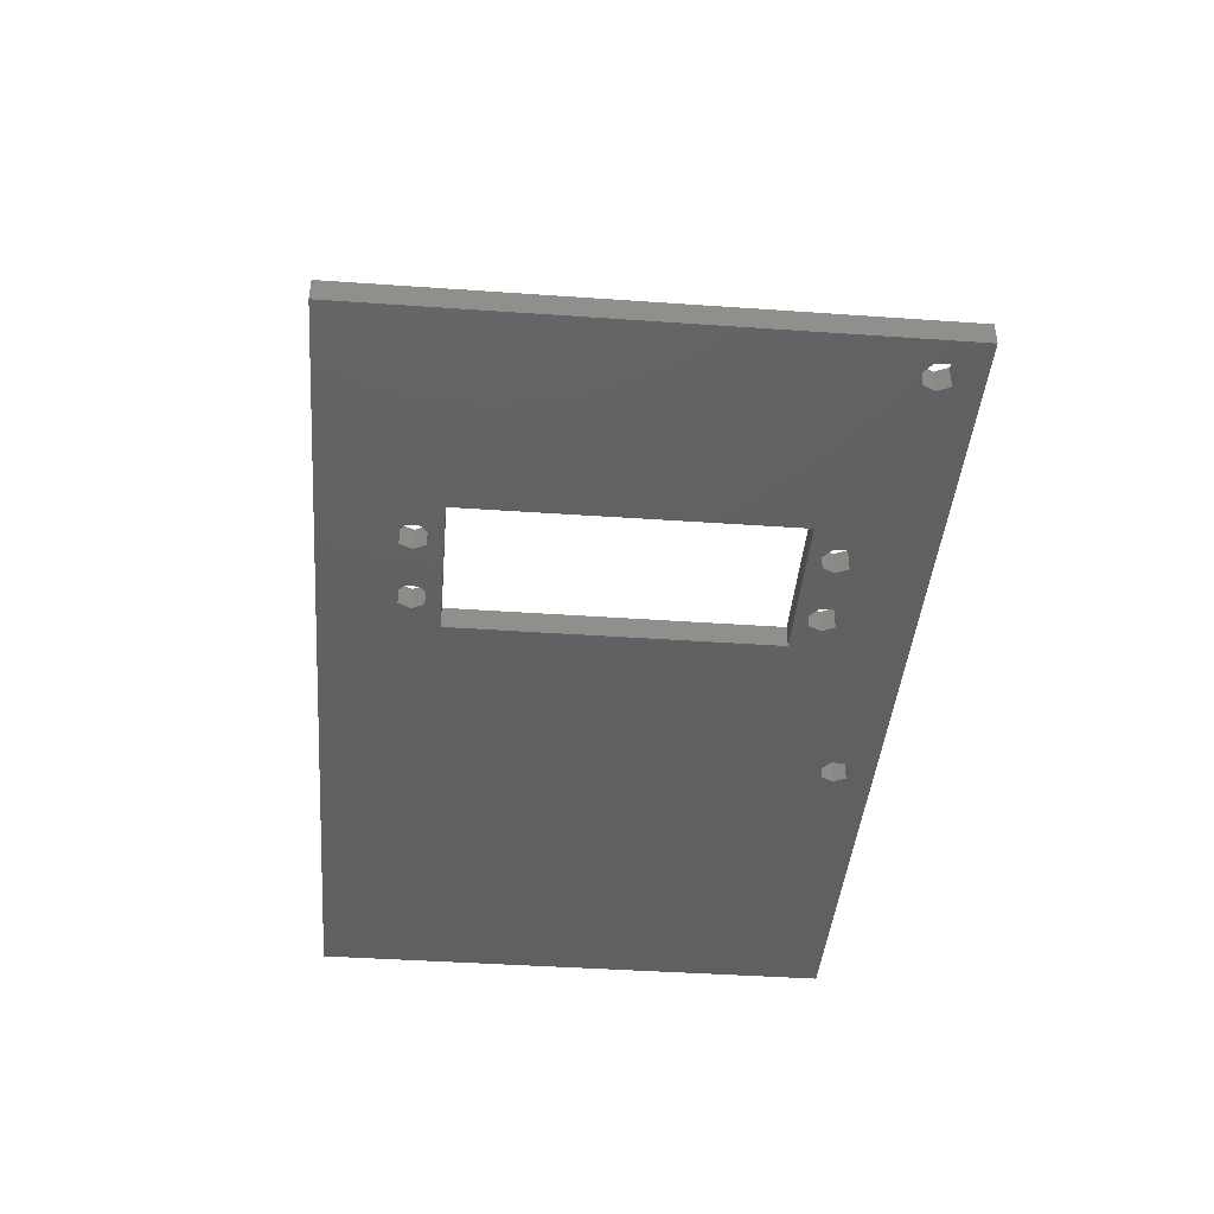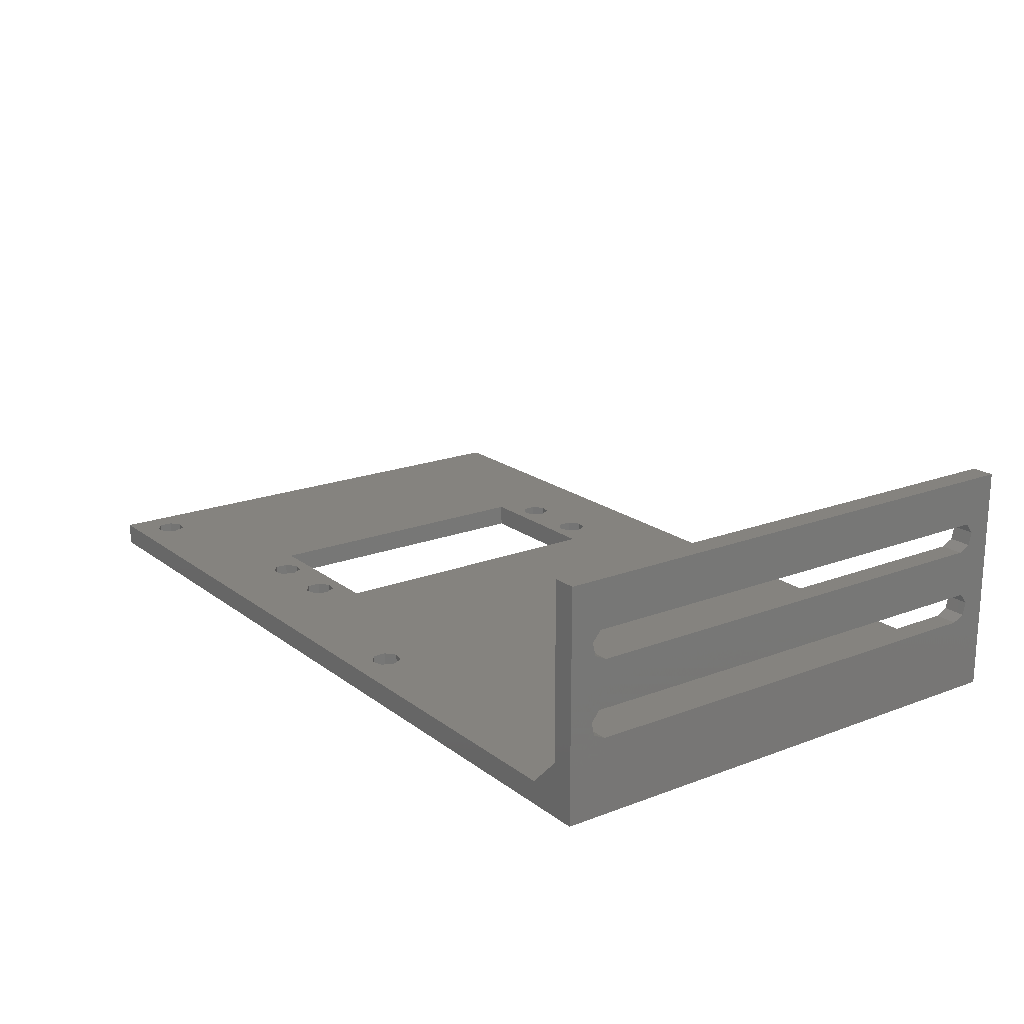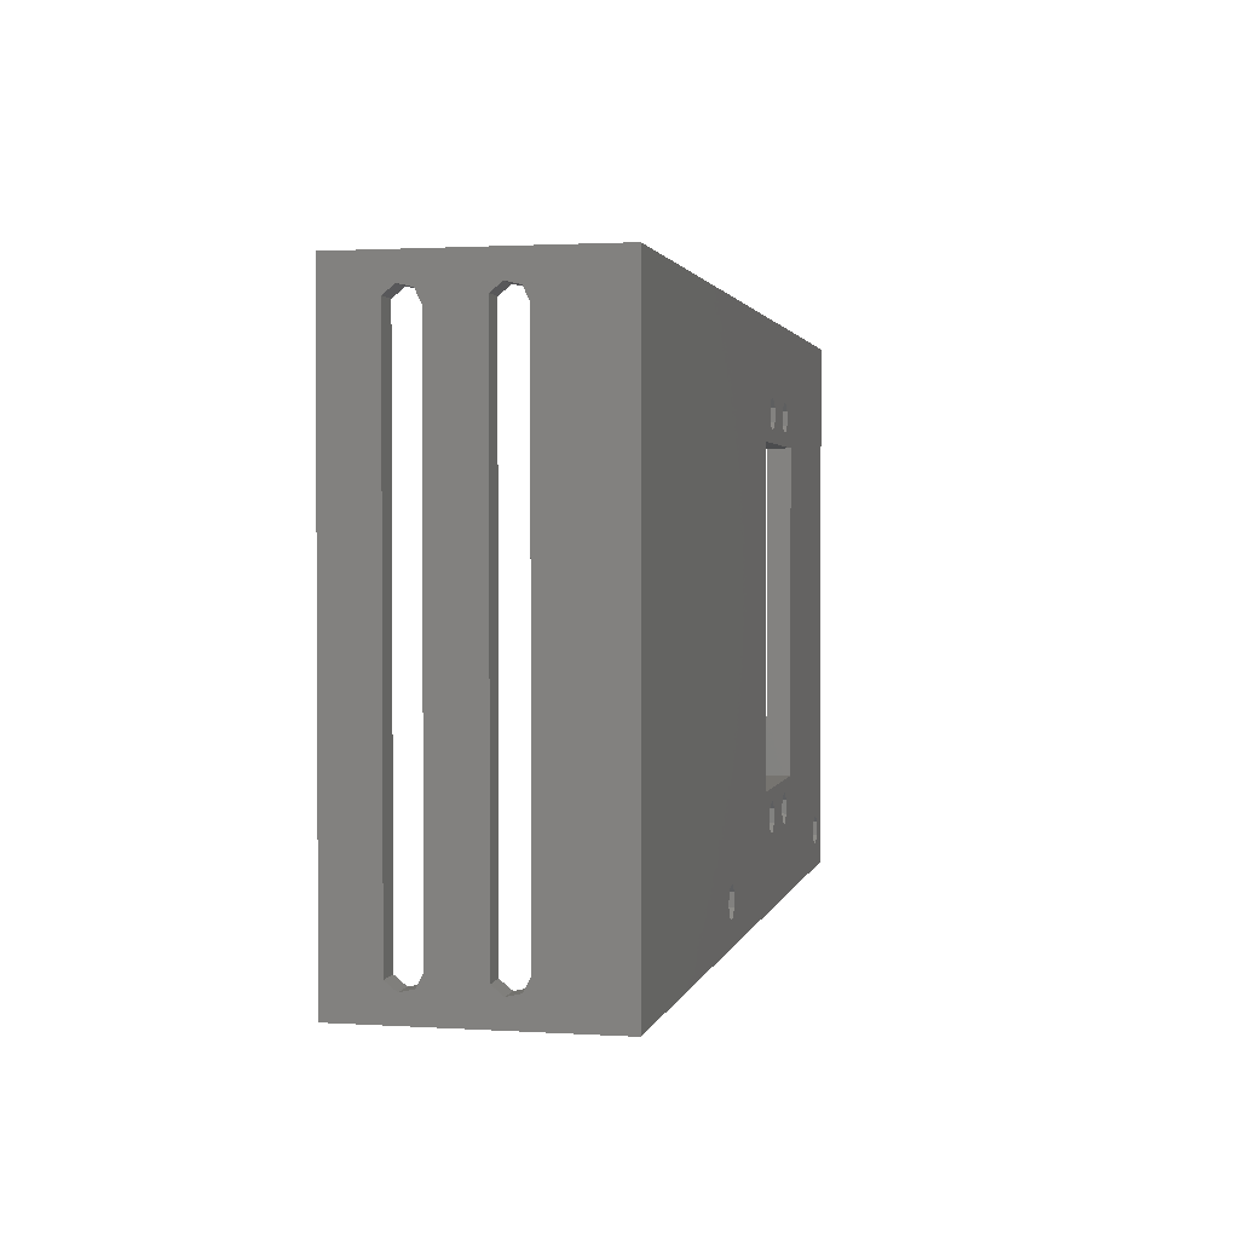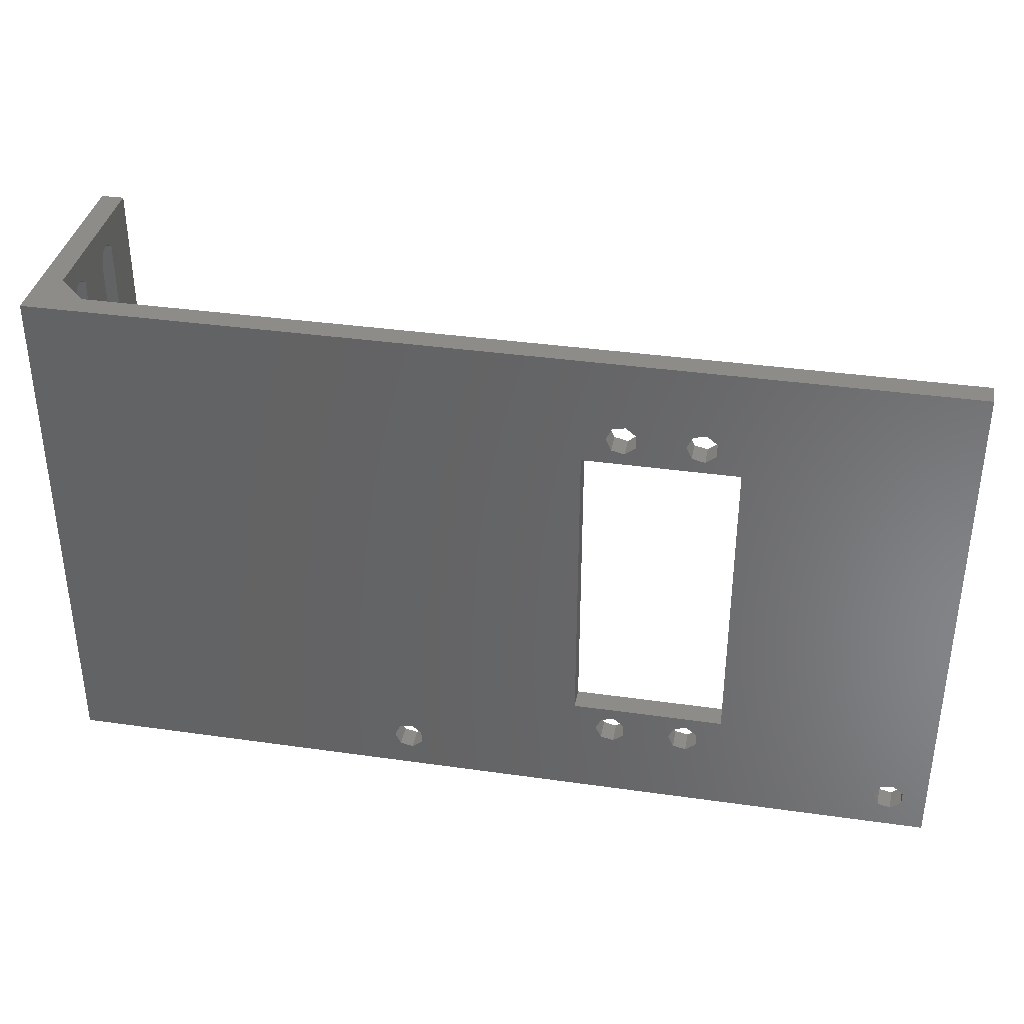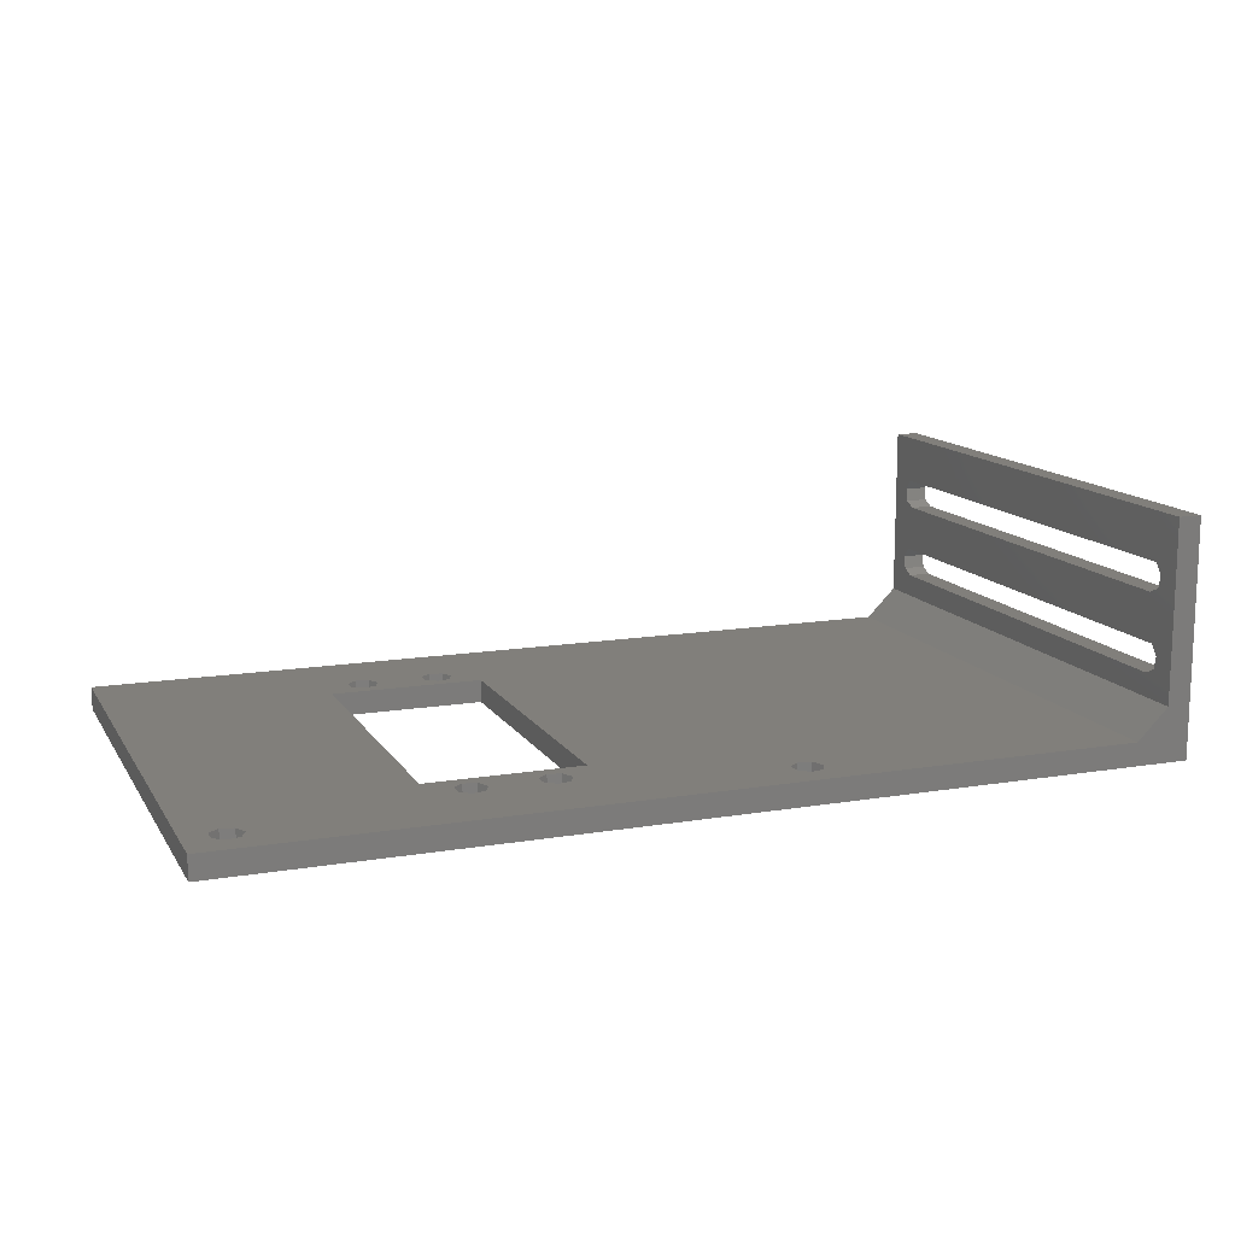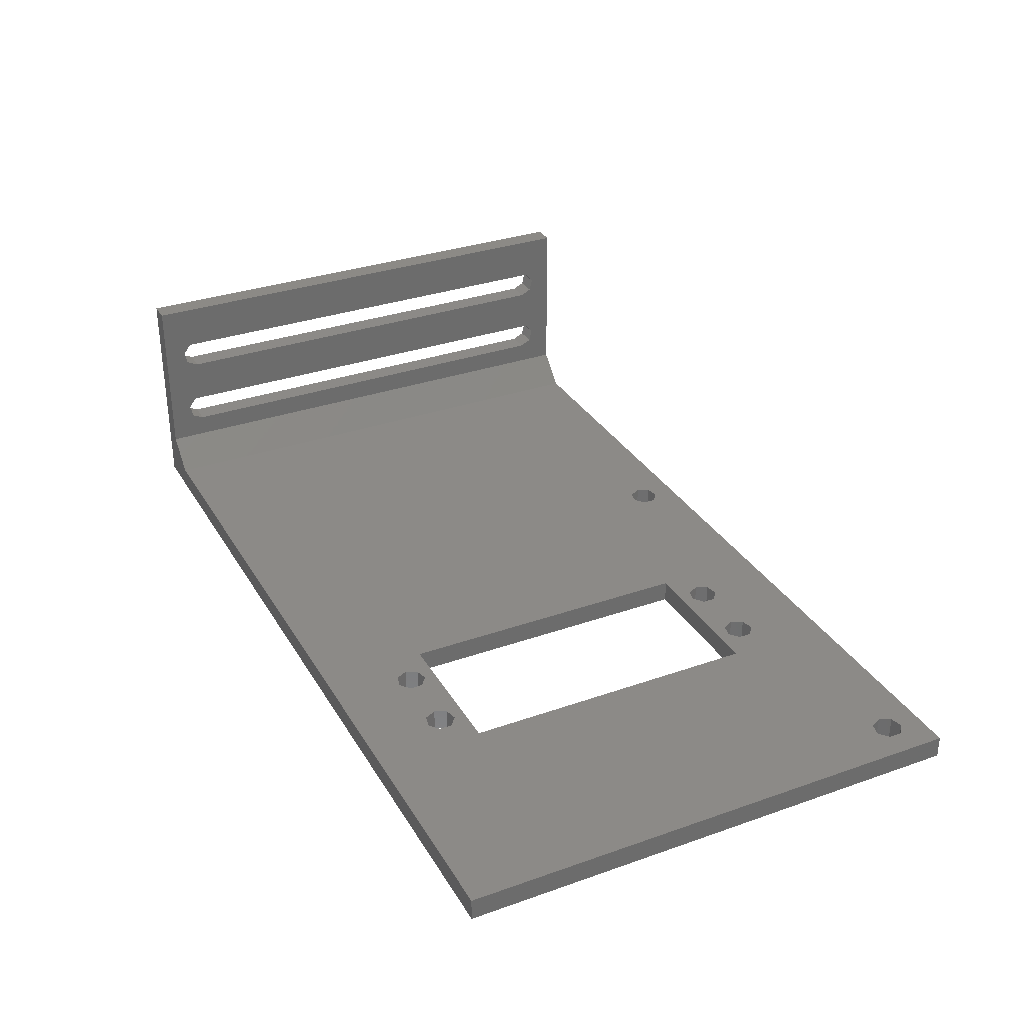
<metadata>
{"format":"stl","ext":"stl","renderer":"f3d","projection":"perspective","resolution":1024,"background":"white","views":[{"elev":-42.0,"azim":-94.8,"up":"+Z"},{"elev":19.0,"azim":54.2,"up":"+Z"},{"elev":1.8,"azim":102.3,"up":"+Y"},{"elev":36.5,"azim":-169.5,"up":"+Y"},{"elev":13.2,"azim":-20.8,"up":"+Z"},{"elev":32.2,"azim":-116.2,"up":"+Z"}]}
</metadata>
<code>
# stl→obj: 138 verts, 308 faces
v 120 66.56 20.75
v 120 66.95 12.45
v 120 66.95 22.45
v 120 65.87 13.8
v 120 65 20
v 120 5 20
v 120 4.132 13.8
v 120 3.436 20.75
v 120 3.05 12.45
v 120 3.05 22.45
v 120 70 30
v 120 65.87 23.8
v 120 4.132 23.8
v 120 0 30
v 120 70 0
v 120 66.56 10.75
v 120 65 10
v 120 5 10
v 120 0 0
v 120 3.436 10.75
v 48.5 14.5 3
v 44.75 12.56 3
v 45.5 11 3
v 43.05 12.95 3
v 41.7 11.87 3
v 35.5 11 3
v 41.7 10.13 3
v 34.75 12.56 3
v 28.5 14.5 3
v 33.05 12.95 3
v 31.7 11.87 3
v 31.7 10.13 3
v 73.25 6.564 3
v 113 0 3
v 113 70 3
v 74 5 3
v 48.5 55.5 3
v 71.56 6.95 3
v 70.2 5.868 3
v 44.75 60.56 3
v 45.5 59 3
v 43.05 60.95 3
v 41.7 59.87 3
v 35.5 59 3
v 41.7 58.13 3
v 34.75 60.56 3
v 0 70 3
v 33.05 60.95 3
v 31.7 59.87 3
v 28.5 55.5 3
v 31.7 58.13 3
v 4.555 6.95 3
v 6.247 6.564 3
v 7 5 3
v 0 0 3
v 3.198 5.868 3
v 73.25 3.436 3
v 71.56 3.05 3
v 70.2 4.132 3
v 44.75 9.436 3
v 43.05 9.05 3
v 34.75 9.436 3
v 33.05 9.05 3
v 6.247 3.436 3
v 4.555 3.05 3
v 3.198 4.132 3
v 44.75 57.44 3
v 43.05 57.05 3
v 34.75 57.44 3
v 33.05 57.05 3
v 48.5 55.5 0
v 44.75 57.44 0
v 45.5 59 0
v 43.05 57.05 0
v 41.7 58.13 0
v 35.5 59 0
v 41.7 59.87 0
v 34.75 57.44 0
v 28.5 55.5 0
v 33.05 57.05 0
v 31.7 58.13 0
v 31.7 59.87 0
v 73.25 6.564 0
v 74 5 0
v 73.25 3.436 0
v 71.56 3.05 0
v 70.2 4.132 0
v 48.5 14.5 0
v 70.2 5.868 0
v 44.75 9.436 0
v 45.5 11 0
v 43.05 9.05 0
v 41.7 10.13 0
v 35.5 11 0
v 41.7 11.87 0
v 34.75 9.436 0
v 0 0 0
v 33.05 9.05 0
v 31.7 10.13 0
v 28.5 14.5 0
v 31.7 11.87 0
v 6.247 6.564 0
v 7 5 0
v 6.247 3.436 0
v 3.198 4.132 0
v 3.198 5.868 0
v 4.555 3.05 0
v 71.56 6.95 0
v 44.75 60.56 0
v 43.05 60.95 0
v 34.75 60.56 0
v 33.05 60.95 0
v 0 70 0
v 4.555 6.95 0
v 44.75 12.56 0
v 43.05 12.95 0
v 34.75 12.56 0
v 33.05 12.95 0
v 117 70 7
v 117 70 30
v 117 0 7
v 117 0 30
v 117 66.56 20.75
v 117 66.95 22.45
v 117 65.87 13.8
v 117 66.95 12.45
v 117 65 20
v 117 5 20
v 117 4.132 13.8
v 117 3.436 20.75
v 117 3.05 12.45
v 117 66.56 10.75
v 117 65 10
v 117 5 10
v 117 3.05 22.45
v 117 3.436 10.75
v 117 65.87 23.8
v 117 4.132 23.8
f 1 2 3
f 1 4 2
f 5 4 1
f 6 4 5
f 6 7 4
f 8 7 6
f 9 8 10
f 8 9 7
f 2 11 3
f 11 12 3
f 11 13 12
f 10 14 9
f 13 14 10
f 14 13 11
f 11 2 15
f 16 15 2
f 17 15 16
f 18 15 17
f 18 19 15
f 20 19 18
f 9 19 20
f 19 9 14
f 21 22 23
f 21 24 22
f 25 26 27
f 28 25 24
f 29 24 21
f 25 28 26
f 24 30 28
f 31 29 32
f 30 29 31
f 24 29 30
f 33 34 35
f 34 33 36
f 37 33 35
f 33 37 38
f 38 21 39
f 21 38 37
f 40 37 35
f 37 40 41
f 35 42 40
f 43 44 45
f 46 43 42
f 43 46 44
f 47 42 35
f 42 48 46
f 49 50 51
f 52 29 50
f 29 53 54
f 29 52 53
f 47 52 50
f 55 56 47
f 52 47 56
f 49 47 50
f 48 47 49
f 42 47 48
f 57 34 36
f 58 34 57
f 39 21 59
f 60 59 21
f 60 21 23
f 59 60 58
f 61 58 60
f 62 27 26
f 27 62 61
f 63 61 62
f 55 61 63
f 54 32 29
f 64 32 54
f 32 64 63
f 55 63 64
f 61 55 58
f 55 64 65
f 58 55 34
f 66 55 65
f 56 55 66
f 67 37 41
f 68 37 67
f 69 45 44
f 45 69 68
f 70 68 69
f 50 68 70
f 68 50 37
f 50 70 51
f 71 72 73
f 71 74 72
f 75 76 77
f 78 75 74
f 79 74 71
f 75 78 76
f 74 80 78
f 81 79 82
f 80 79 81
f 74 79 80
f 83 19 84
f 19 85 84
f 19 86 85
f 87 88 89
f 90 87 86
f 87 90 88
f 88 90 91
f 86 92 90
f 93 94 95
f 96 93 92
f 93 96 94
f 97 92 86
f 92 98 96
f 99 100 101
f 102 100 103
f 99 103 100
f 104 99 98
f 92 97 98
f 97 86 19
f 99 104 103
f 98 97 104
f 105 97 106
f 107 97 105
f 104 97 107
f 19 83 15
f 71 83 108
f 88 108 89
f 108 88 71
f 83 71 15
f 109 71 73
f 71 109 15
f 110 15 109
f 111 77 76
f 77 111 110
f 112 110 111
f 113 110 112
f 114 100 102
f 100 114 79
f 113 114 106
f 113 106 97
f 110 113 15
f 82 113 112
f 79 113 82
f 114 113 79
f 115 88 91
f 116 88 115
f 117 95 94
f 95 117 116
f 118 116 117
f 100 116 118
f 116 100 88
f 100 118 101
f 97 47 113
f 47 97 55
f 11 119 120
f 15 119 11
f 15 35 119
f 113 35 15
f 35 113 47
f 55 97 34
f 121 14 122
f 121 19 14
f 34 19 121
f 19 34 97
f 120 14 11
f 14 120 122
f 119 123 124
f 125 123 126
f 125 127 123
f 125 128 127
f 129 128 125
f 129 130 128
f 131 130 129
f 121 130 131
f 123 119 126
f 119 132 126
f 119 133 132
f 119 134 133
f 130 121 135
f 136 121 131
f 134 121 136
f 121 134 119
f 119 124 120
f 137 120 124
f 138 120 137
f 138 122 120
f 135 122 138
f 122 135 121
f 34 119 35
f 119 34 121
f 112 46 48
f 46 112 111
f 76 46 111
f 46 76 44
f 78 44 76
f 44 78 69
f 80 51 70
f 51 80 81
f 78 70 69
f 70 78 80
f 51 82 49
f 82 51 81
f 82 48 49
f 48 82 112
f 110 40 42
f 40 110 109
f 73 40 109
f 40 73 41
f 72 41 73
f 41 72 67
f 74 45 68
f 45 74 75
f 72 68 67
f 68 72 74
f 45 77 43
f 77 45 75
f 77 42 43
f 42 77 110
f 118 28 30
f 28 118 117
f 94 28 117
f 28 94 26
f 96 26 94
f 26 96 62
f 101 30 31
f 30 101 118
f 98 32 63
f 32 98 99
f 96 63 62
f 63 96 98
f 32 101 31
f 101 32 99
f 116 22 24
f 22 116 115
f 91 22 115
f 22 91 23
f 90 23 91
f 23 90 60
f 92 27 61
f 27 92 93
f 90 61 60
f 61 90 92
f 27 95 25
f 95 27 93
f 95 24 25
f 24 95 116
f 88 37 71
f 37 88 21
f 29 79 50
f 79 29 100
f 79 37 50
f 37 79 71
f 88 29 21
f 29 88 100
f 114 53 52
f 53 114 102
f 103 53 102
f 53 103 54
f 104 54 103
f 54 104 64
f 107 66 65
f 66 107 105
f 104 65 64
f 65 104 107
f 66 106 56
f 106 66 105
f 106 52 56
f 52 106 114
f 108 33 38
f 33 108 83
f 84 33 83
f 33 84 36
f 85 36 84
f 36 85 57
f 86 59 58
f 59 86 87
f 85 58 57
f 58 85 86
f 59 89 39
f 89 59 87
f 89 38 39
f 38 89 108
f 20 131 9
f 131 20 136
f 9 129 7
f 129 9 131
f 129 4 7
f 4 129 125
f 133 18 17
f 18 133 134
f 126 4 125
f 4 126 2
f 134 20 18
f 20 134 136
f 132 2 126
f 2 132 16
f 132 17 16
f 17 132 133
f 10 138 13
f 138 10 135
f 138 12 13
f 12 138 137
f 127 6 5
f 6 127 128
f 124 12 137
f 12 124 3
f 128 8 6
f 8 128 130
f 123 3 124
f 3 123 1
f 8 135 10
f 135 8 130
f 123 5 1
f 5 123 127

</code>
